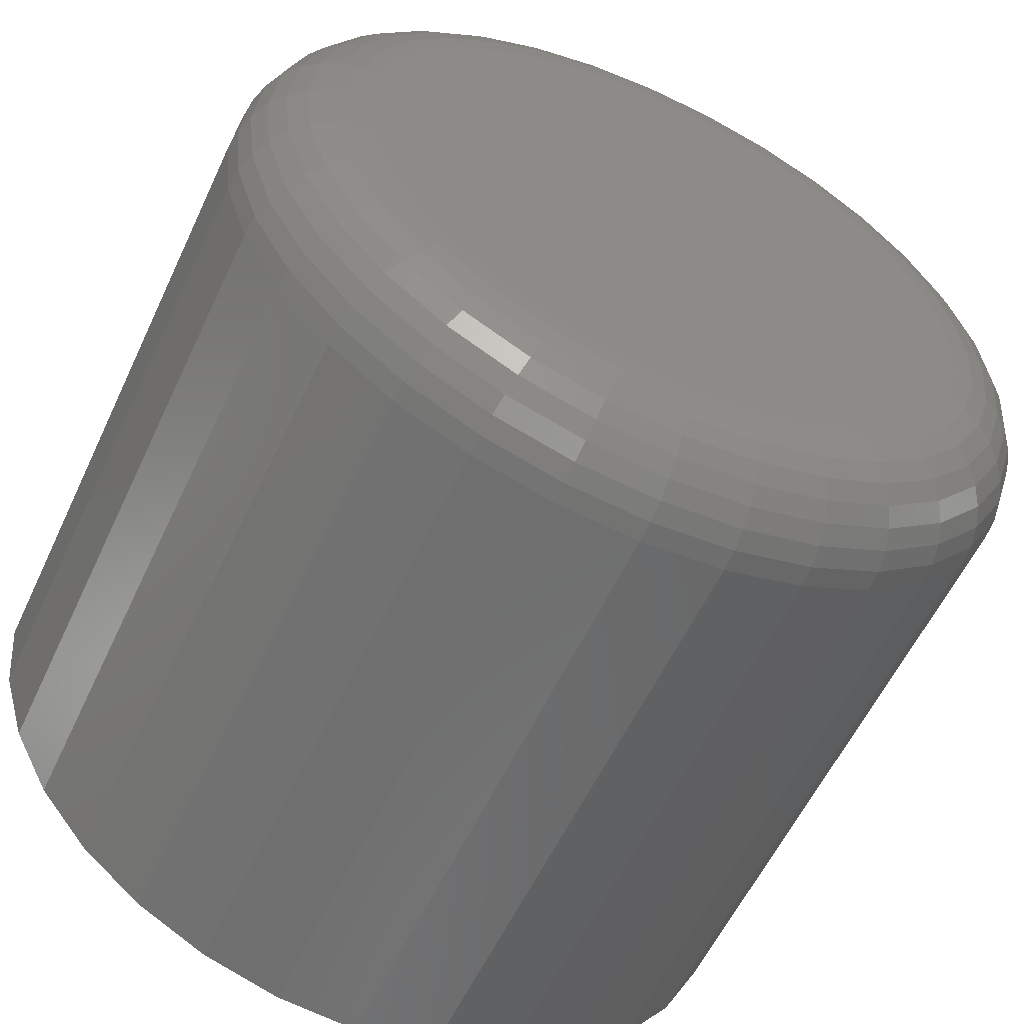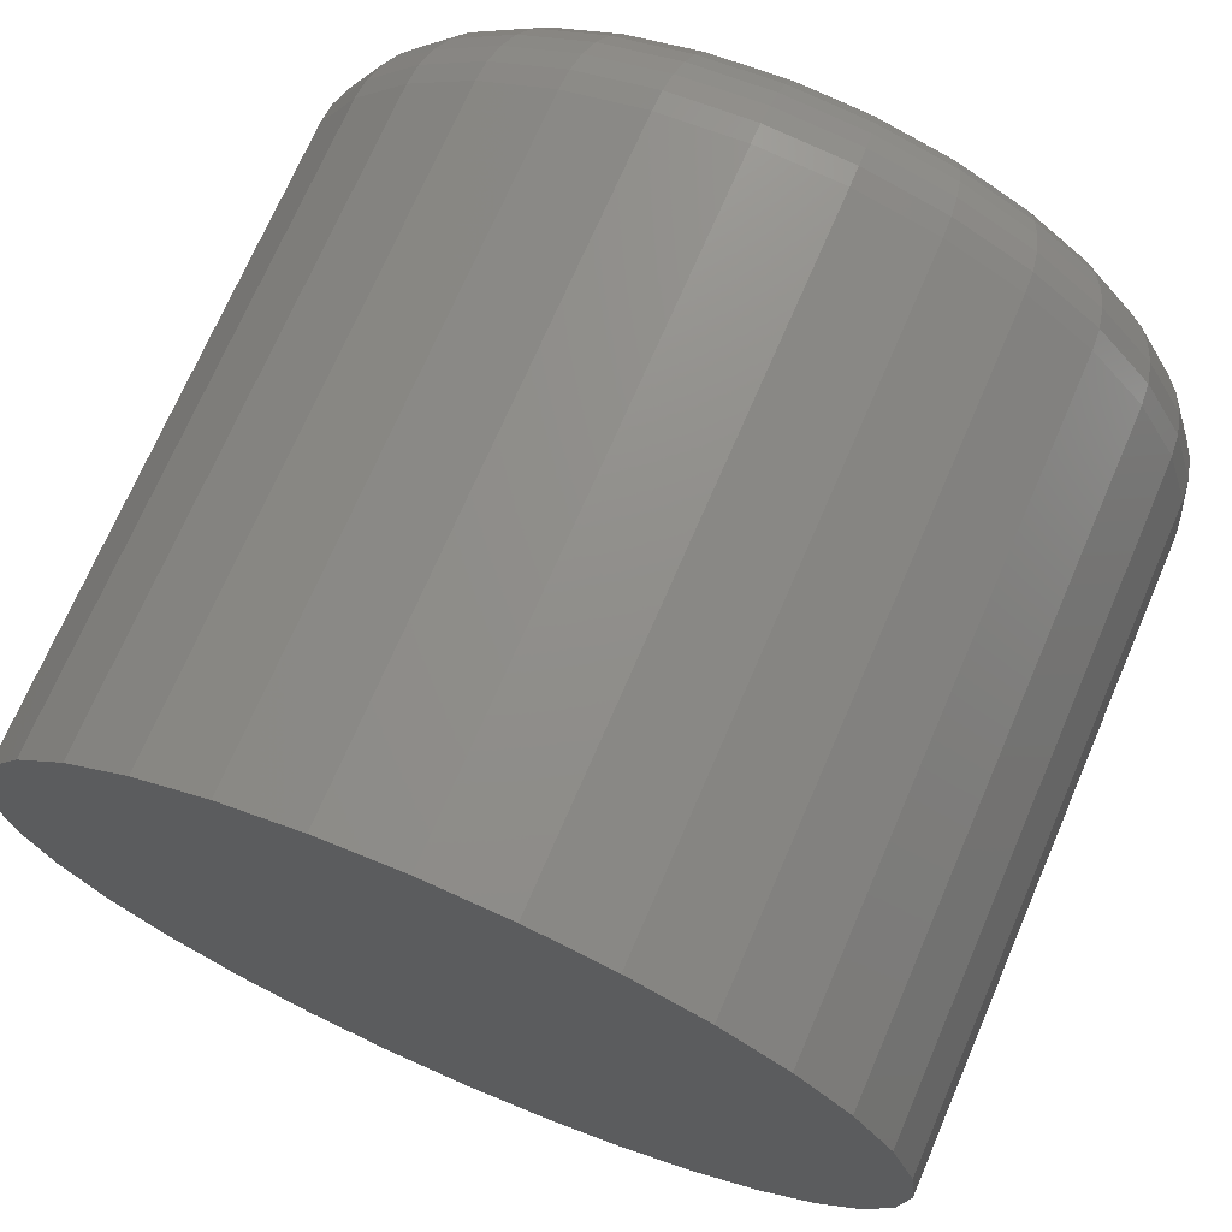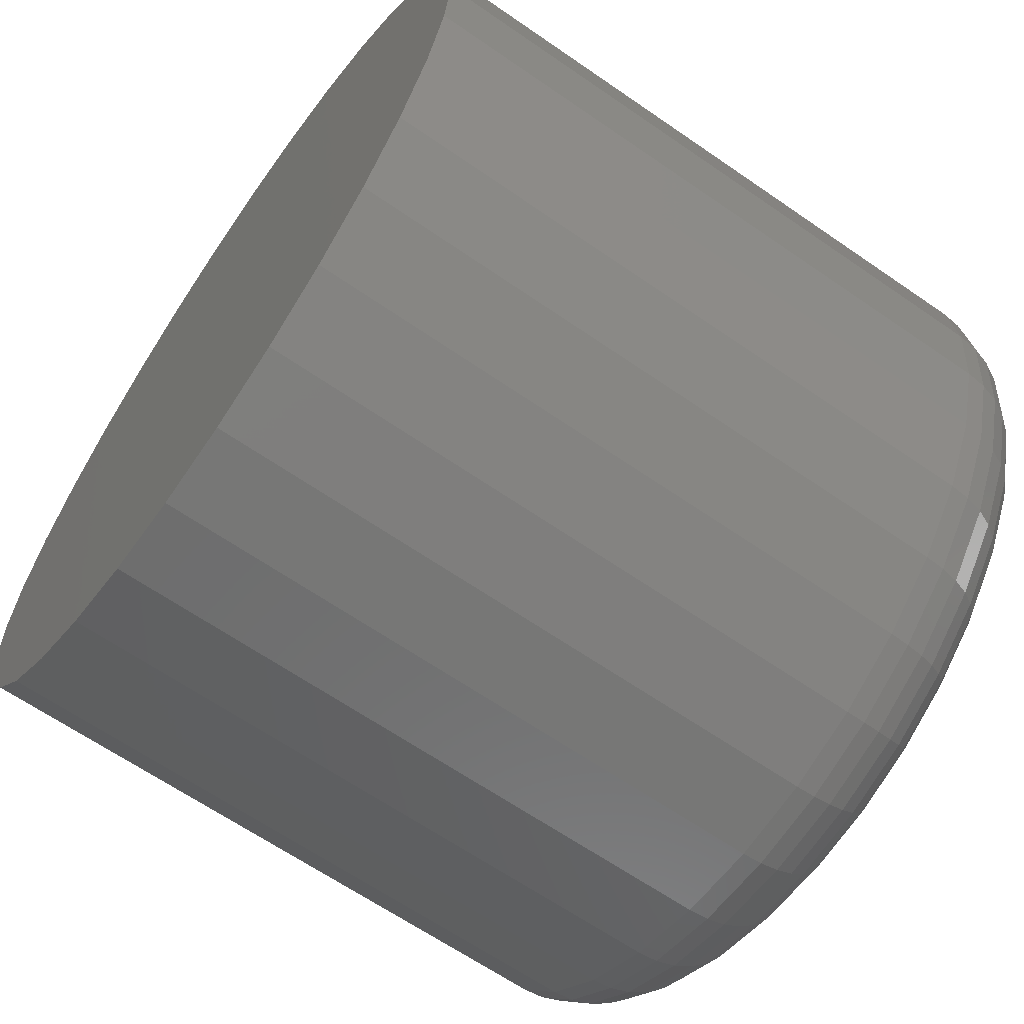
<metadata>
{"format":"stl","ext":"stl","renderer":"f3d","projection":"perspective","resolution":1024,"background":"white","views":[{"elev":-57.7,"azim":155.1,"up":"+Y"},{"elev":71.4,"azim":23.3,"up":"+Y"},{"elev":-64.6,"azim":55.1,"up":"+Y"}]}
</metadata>
<code>
# stl→obj: 320 verts, 636 faces
v 0.6213 0.05403 0
v 0.6302 0.05673 0
v 0.6395 0.05765 0
v 0.6487 0.05673 0
v 0.6577 0.05403 0
v 0.6131 0.04964 0
v 0.6659 0.04964 0
v 0.6059 0.04373 0
v 0.6731 0.04373 0
v 0.6 0.03652 0
v 0.679 0.03652 0
v 0.5956 0.02831 0
v 0.6834 0.02831 0
v 0.5929 0.01939 0
v 0.6861 0.01939 0
v 0.6834 -0.008075 0
v 0.5956 -0.008075 0
v 0.6861 0.0008419 0
v 0.6 -0.01629 0
v 0.679 -0.01629 0
v 0.6059 -0.0235 0
v 0.6731 -0.0235 0
v 0.6131 -0.02941 0
v 0.6659 -0.02941 0
v 0.6213 -0.0338 0
v 0.6577 -0.0338 0
v 0.6302 -0.0365 0
v 0.6395 -0.03742 0
v 0.6487 -0.0365 0
v 0.5929 0.0008419 0
v 0.5919 0.01012 0
v 0.687 0.01012 0
v 0.7026 0.01012 0.01562
v 0.7026 0.01012 0.1094
v 0.7014 -0.002206 0.01562
v 0.7014 -0.002206 0.1094
v 0.6978 -0.01405 0.01562
v 0.6978 -0.01405 0.1094
v 0.692 -0.02497 0.01562
v 0.692 -0.02497 0.1094
v 0.6841 -0.03454 0.01562
v 0.6841 -0.03454 0.1094
v 0.6746 -0.0424 0.01562
v 0.6746 -0.0424 0.1094
v 0.6636 -0.04824 0.01562
v 0.6636 -0.04824 0.1094
v 0.6518 -0.05183 0.01562
v 0.6518 -0.05183 0.1094
v 0.6395 -0.05304 0.01562
v 0.6395 -0.05304 0.1094
v 0.6272 -0.05183 0.01562
v 0.6272 -0.05183 0.1094
v 0.6153 -0.04824 0.01562
v 0.6153 -0.04824 0.1094
v 0.6044 -0.0424 0.01562
v 0.6044 -0.0424 0.1094
v 0.5948 -0.03454 0.01562
v 0.5948 -0.03454 0.1094
v 0.587 -0.02497 0.01562
v 0.587 -0.02497 0.1094
v 0.5811 -0.01405 0.01562
v 0.5811 -0.01405 0.1094
v 0.5775 -0.002206 0.01562
v 0.5775 -0.002206 0.1094
v 0.5763 0.01012 0.01562
v 0.5763 0.01012 0.1094
v 0.5775 0.02244 0.01562
v 0.5775 0.02244 0.1094
v 0.5811 0.03428 0.01562
v 0.5811 0.03428 0.1094
v 0.587 0.0452 0.01562
v 0.587 0.0452 0.1094
v 0.5948 0.05477 0.01562
v 0.5948 0.05477 0.1094
v 0.6044 0.06263 0.01562
v 0.6044 0.06263 0.1094
v 0.6153 0.06847 0.01562
v 0.6153 0.06847 0.1094
v 0.6272 0.07206 0.01562
v 0.6272 0.07206 0.1094
v 0.6395 0.07327 0.01562
v 0.6395 0.07327 0.1094
v 0.6518 0.07206 0.01562
v 0.6518 0.07206 0.1094
v 0.6636 0.06847 0.01562
v 0.6636 0.06847 0.1094
v 0.6746 0.06263 0.01562
v 0.6746 0.06263 0.1094
v 0.6841 0.05477 0.01562
v 0.6841 0.05477 0.1094
v 0.692 0.0452 0.01562
v 0.692 0.0452 0.1094
v 0.6978 0.03428 0.01562
v 0.6978 0.03428 0.1094
v 0.7014 0.02244 0.01562
v 0.7014 0.02244 0.1094
v 0.5766 0.01012 0.01258
v 0.5778 0.02238 0.01258
v 0.5775 0.01012 0.009646
v 0.5787 0.0222 0.009646
v 0.5789 0.01012 0.006944
v 0.5801 0.02192 0.006944
v 0.5809 0.01012 0.004576
v 0.582 0.02154 0.004576
v 0.5833 0.01012 0.002633
v 0.5843 0.02108 0.002633
v 0.586 0.01012 0.001189
v 0.587 0.02055 0.001189
v 0.5889 0.01012 0.0003002
v 0.5899 0.01998 0.0003002
v 0.7011 0.02238 0.01258
v 0.7023 0.01012 0.01258
v 0.7003 0.0222 0.009646
v 0.7014 0.01012 0.009646
v 0.6988 0.02192 0.006944
v 0.7 0.01012 0.006944
v 0.6969 0.02154 0.004576
v 0.6981 0.01012 0.004576
v 0.6946 0.02108 0.002633
v 0.6957 0.01012 0.002633
v 0.692 0.02055 0.001189
v 0.693 0.01012 0.001189
v 0.6891 0.01998 0.0003002
v 0.6901 0.01012 0.0003002
v 0.6975 0.03417 0.01258
v 0.6967 0.03383 0.009646
v 0.6954 0.03328 0.006944
v 0.6936 0.03253 0.004576
v 0.6914 0.03163 0.002633
v 0.6889 0.03059 0.001189
v 0.6862 0.02947 0.0003002
v 0.6917 0.04504 0.01258
v 0.691 0.04454 0.009646
v 0.6898 0.04374 0.006944
v 0.6882 0.04266 0.004576
v 0.6862 0.04135 0.002633
v 0.684 0.03984 0.001189
v 0.6815 0.03822 0.0003002
v 0.6839 0.05456 0.01258
v 0.6833 0.05393 0.009646
v 0.6823 0.05291 0.006944
v 0.6809 0.05154 0.004576
v 0.6792 0.04986 0.002633
v 0.6773 0.04795 0.001189
v 0.6752 0.04588 0.0003002
v 0.6744 0.06238 0.01258
v 0.6739 0.06164 0.009646
v 0.6731 0.06044 0.006944
v 0.672 0.05882 0.004576
v 0.6707 0.05686 0.002633
v 0.6692 0.05461 0.001189
v 0.6676 0.05217 0.0003002
v 0.6635 0.06819 0.01258
v 0.6632 0.06737 0.009646
v 0.6626 0.06603 0.006944
v 0.6619 0.06424 0.004576
v 0.661 0.06205 0.002633
v 0.66 0.05955 0.001189
v 0.6588 0.05685 0.0003002
v 0.6517 0.07177 0.01258
v 0.6516 0.07089 0.009646
v 0.6513 0.06948 0.006944
v 0.6509 0.06757 0.004576
v 0.6504 0.06525 0.002633
v 0.6499 0.0626 0.001189
v 0.6493 0.05972 0.0003002
v 0.6395 0.07297 0.01258
v 0.6395 0.07208 0.009646
v 0.6395 0.07064 0.006944
v 0.6395 0.0687 0.004576
v 0.6395 0.06633 0.002633
v 0.6395 0.06363 0.001189
v 0.6395 0.0607 0.0003002
v 0.6272 0.07177 0.01258
v 0.6274 0.07089 0.009646
v 0.6277 0.06948 0.006944
v 0.628 0.06757 0.004576
v 0.6285 0.06525 0.002633
v 0.629 0.0626 0.001189
v 0.6296 0.05972 0.0003002
v 0.6154 0.06819 0.01258
v 0.6158 0.06737 0.009646
v 0.6163 0.06603 0.006944
v 0.6171 0.06424 0.004576
v 0.618 0.06205 0.002633
v 0.619 0.05955 0.001189
v 0.6201 0.05685 0.0003002
v 0.6046 0.06238 0.01258
v 0.605 0.06164 0.009646
v 0.6058 0.06044 0.006944
v 0.6069 0.05882 0.004576
v 0.6082 0.05686 0.002633
v 0.6097 0.05461 0.001189
v 0.6114 0.05217 0.0003002
v 0.595 0.05456 0.01258
v 0.5957 0.05393 0.009646
v 0.5967 0.05291 0.006944
v 0.5981 0.05154 0.004576
v 0.5997 0.04986 0.002633
v 0.6016 0.04795 0.001189
v 0.6037 0.04588 0.0003002
v 0.5872 0.04504 0.01258
v 0.5879 0.04454 0.009646
v 0.5891 0.04374 0.006944
v 0.5908 0.04266 0.004576
v 0.5927 0.04135 0.002633
v 0.595 0.03984 0.001189
v 0.5974 0.03822 0.0003002
v 0.5814 0.03417 0.01258
v 0.5822 0.03383 0.009646
v 0.5836 0.03328 0.006944
v 0.5854 0.03253 0.004576
v 0.5875 0.03163 0.002633
v 0.59 0.03059 0.001189
v 0.5927 0.02947 0.0003002
v 0.7011 -0.002148 0.01258
v 0.7003 -0.001974 0.009646
v 0.6988 -0.001693 0.006944
v 0.6969 -0.001314 0.004576
v 0.6946 -0.0008516 0.002633
v 0.692 -0.0003246 0.001189
v 0.6891 0.0002472 0.0003002
v 0.5778 -0.002148 0.01258
v 0.5787 -0.001974 0.009646
v 0.5801 -0.001693 0.006944
v 0.582 -0.001314 0.004576
v 0.5843 -0.0008516 0.002633
v 0.587 -0.0003246 0.001189
v 0.5899 0.0002472 0.0003002
v 0.5814 -0.01394 0.01258
v 0.5822 -0.0136 0.009646
v 0.5836 -0.01305 0.006944
v 0.5854 -0.0123 0.004576
v 0.5875 -0.0114 0.002633
v 0.59 -0.01036 0.001189
v 0.5927 -0.009241 0.0003002
v 0.5872 -0.02481 0.01258
v 0.5879 -0.02431 0.009646
v 0.5891 -0.02351 0.006944
v 0.5908 -0.02243 0.004576
v 0.5927 -0.02112 0.002633
v 0.595 -0.01961 0.001189
v 0.5974 -0.01799 0.0003002
v 0.595 -0.03433 0.01258
v 0.5957 -0.0337 0.009646
v 0.5967 -0.03268 0.006944
v 0.5981 -0.03131 0.004576
v 0.5997 -0.02963 0.002633
v 0.6016 -0.02772 0.001189
v 0.6037 -0.02565 0.0003002
v 0.6046 -0.04215 0.01258
v 0.605 -0.04141 0.009646
v 0.6058 -0.04021 0.006944
v 0.6069 -0.03859 0.004576
v 0.6082 -0.03662 0.002633
v 0.6097 -0.03438 0.001189
v 0.6114 -0.03194 0.0003002
v 0.6154 -0.04796 0.01258
v 0.6158 -0.04714 0.009646
v 0.6163 -0.0458 0.006944
v 0.6171 -0.04401 0.004576
v 0.618 -0.04182 0.002633
v 0.619 -0.03932 0.001189
v 0.6201 -0.03662 0.0003002
v 0.6272 -0.05153 0.01258
v 0.6274 -0.05066 0.009646
v 0.6277 -0.04925 0.006944
v 0.628 -0.04734 0.004576
v 0.6285 -0.04502 0.002633
v 0.629 -0.04237 0.001189
v 0.6296 -0.03949 0.0003002
v 0.6395 -0.05274 0.01258
v 0.6395 -0.05185 0.009646
v 0.6395 -0.05041 0.006944
v 0.6395 -0.04847 0.004576
v 0.6395 -0.0461 0.002633
v 0.6395 -0.0434 0.001189
v 0.6395 -0.04047 0.0003002
v 0.6517 -0.05153 0.01258
v 0.6516 -0.05066 0.009646
v 0.6513 -0.04925 0.006944
v 0.6509 -0.04734 0.004576
v 0.6504 -0.04502 0.002633
v 0.6499 -0.04237 0.001189
v 0.6493 -0.03949 0.0003002
v 0.6635 -0.04796 0.01258
v 0.6632 -0.04714 0.009646
v 0.6626 -0.0458 0.006944
v 0.6619 -0.04401 0.004576
v 0.661 -0.04182 0.002633
v 0.66 -0.03932 0.001189
v 0.6588 -0.03662 0.0003002
v 0.6744 -0.04215 0.01258
v 0.6739 -0.04141 0.009646
v 0.6731 -0.04021 0.006944
v 0.672 -0.03859 0.004576
v 0.6707 -0.03662 0.002633
v 0.6692 -0.03438 0.001189
v 0.6676 -0.03194 0.0003002
v 0.6839 -0.03433 0.01258
v 0.6833 -0.0337 0.009646
v 0.6823 -0.03268 0.006944
v 0.6809 -0.03131 0.004576
v 0.6792 -0.02963 0.002633
v 0.6773 -0.02772 0.001189
v 0.6752 -0.02565 0.0003002
v 0.6917 -0.02481 0.01258
v 0.691 -0.02431 0.009646
v 0.6898 -0.02351 0.006944
v 0.6882 -0.02243 0.004576
v 0.6862 -0.02112 0.002633
v 0.684 -0.01961 0.001189
v 0.6815 -0.01799 0.0003002
v 0.6975 -0.01394 0.01258
v 0.6967 -0.0136 0.009646
v 0.6954 -0.01305 0.006944
v 0.6936 -0.0123 0.004576
v 0.6914 -0.0114 0.002633
v 0.6889 -0.01036 0.001189
v 0.6862 -0.009241 0.0003002
f 1 2 3
f 1 3 4
f 5 1 4
f 6 1 5
f 7 6 5
f 8 6 7
f 9 8 7
f 10 8 9
f 11 10 9
f 12 10 11
f 13 12 11
f 14 12 13
f 15 14 13
f 16 17 18
f 19 17 16
f 20 19 16
f 21 19 20
f 22 21 20
f 23 21 22
f 24 23 22
f 25 23 24
f 26 25 24
f 27 25 26
f 28 27 26
f 29 28 26
f 17 30 18
f 18 30 31
f 18 31 32
f 32 31 14
f 32 14 15
f 33 34 35
f 35 34 36
f 35 36 37
f 37 36 38
f 37 38 39
f 39 38 40
f 39 40 41
f 41 40 42
f 41 42 43
f 43 42 44
f 43 44 45
f 45 44 46
f 45 46 47
f 47 46 48
f 47 48 49
f 49 48 50
f 49 50 51
f 51 50 52
f 51 52 53
f 53 52 54
f 53 54 55
f 55 54 56
f 55 56 57
f 57 56 58
f 57 58 59
f 59 58 60
f 59 60 61
f 61 60 62
f 61 62 63
f 63 62 64
f 63 64 65
f 65 64 66
f 65 66 67
f 67 66 68
f 67 68 69
f 69 68 70
f 69 70 71
f 71 70 72
f 71 72 73
f 73 72 74
f 73 74 75
f 75 74 76
f 75 76 77
f 77 76 78
f 77 78 79
f 79 78 80
f 79 80 81
f 81 80 82
f 81 82 83
f 83 82 84
f 83 84 85
f 85 84 86
f 85 86 87
f 87 86 88
f 87 88 89
f 89 88 90
f 89 90 91
f 91 90 92
f 91 92 93
f 93 92 94
f 93 94 95
f 95 94 96
f 95 96 33
f 33 96 34
f 65 67 97
f 97 67 98
f 97 98 99
f 99 98 100
f 99 100 101
f 101 100 102
f 101 102 103
f 103 102 104
f 103 104 105
f 105 104 106
f 105 106 107
f 107 106 108
f 107 108 109
f 109 108 110
f 109 110 31
f 31 110 14
f 95 33 111
f 111 33 112
f 111 112 113
f 113 112 114
f 113 114 115
f 115 114 116
f 115 116 117
f 117 116 118
f 117 118 119
f 119 118 120
f 119 120 121
f 121 120 122
f 121 122 123
f 123 122 124
f 123 124 15
f 15 124 32
f 93 95 125
f 125 95 111
f 125 111 126
f 126 111 113
f 126 113 127
f 127 113 115
f 127 115 128
f 128 115 117
f 128 117 129
f 129 117 119
f 129 119 130
f 130 119 121
f 130 121 131
f 131 121 123
f 131 123 13
f 13 123 15
f 91 93 132
f 132 93 125
f 132 125 133
f 133 125 126
f 133 126 134
f 134 126 127
f 134 127 135
f 135 127 128
f 135 128 136
f 136 128 129
f 136 129 137
f 137 129 130
f 137 130 138
f 138 130 131
f 138 131 11
f 11 131 13
f 89 91 139
f 139 91 132
f 139 132 140
f 140 132 133
f 140 133 141
f 141 133 134
f 141 134 142
f 142 134 135
f 142 135 143
f 143 135 136
f 143 136 144
f 144 136 137
f 144 137 145
f 145 137 138
f 145 138 9
f 9 138 11
f 87 89 146
f 146 89 139
f 146 139 147
f 147 139 140
f 147 140 148
f 148 140 141
f 148 141 149
f 149 141 142
f 149 142 150
f 150 142 143
f 150 143 151
f 151 143 144
f 151 144 152
f 152 144 145
f 152 145 7
f 7 145 9
f 85 87 153
f 153 87 146
f 153 146 154
f 154 146 147
f 154 147 155
f 155 147 148
f 155 148 156
f 156 148 149
f 156 149 157
f 157 149 150
f 157 150 158
f 158 150 151
f 158 151 159
f 159 151 152
f 159 152 5
f 5 152 7
f 83 85 160
f 160 85 153
f 160 153 161
f 161 153 154
f 161 154 162
f 162 154 155
f 162 155 163
f 163 155 156
f 163 156 164
f 164 156 157
f 164 157 165
f 165 157 158
f 165 158 166
f 166 158 159
f 166 159 4
f 4 159 5
f 81 83 167
f 167 83 160
f 167 160 168
f 168 160 161
f 168 161 169
f 169 161 162
f 169 162 170
f 170 162 163
f 170 163 171
f 171 163 164
f 171 164 172
f 172 164 165
f 172 165 173
f 173 165 166
f 173 166 3
f 3 166 4
f 79 81 174
f 174 81 167
f 174 167 175
f 175 167 168
f 175 168 176
f 176 168 169
f 176 169 177
f 177 169 170
f 177 170 178
f 178 170 171
f 178 171 179
f 179 171 172
f 179 172 180
f 180 172 173
f 180 173 2
f 2 173 3
f 77 79 181
f 181 79 174
f 181 174 182
f 182 174 175
f 182 175 183
f 183 175 176
f 183 176 184
f 184 176 177
f 184 177 185
f 185 177 178
f 185 178 186
f 186 178 179
f 186 179 187
f 187 179 180
f 187 180 1
f 1 180 2
f 75 77 188
f 188 77 181
f 188 181 189
f 189 181 182
f 189 182 190
f 190 182 183
f 190 183 191
f 191 183 184
f 191 184 192
f 192 184 185
f 192 185 193
f 193 185 186
f 193 186 194
f 194 186 187
f 194 187 6
f 6 187 1
f 73 75 195
f 195 75 188
f 195 188 196
f 196 188 189
f 196 189 197
f 197 189 190
f 197 190 198
f 198 190 191
f 198 191 199
f 199 191 192
f 199 192 200
f 200 192 193
f 200 193 201
f 201 193 194
f 201 194 8
f 8 194 6
f 71 73 202
f 202 73 195
f 202 195 203
f 203 195 196
f 203 196 204
f 204 196 197
f 204 197 205
f 205 197 198
f 205 198 206
f 206 198 199
f 206 199 207
f 207 199 200
f 207 200 208
f 208 200 201
f 208 201 10
f 10 201 8
f 69 71 209
f 209 71 202
f 209 202 210
f 210 202 203
f 210 203 211
f 211 203 204
f 211 204 212
f 212 204 205
f 212 205 213
f 213 205 206
f 213 206 214
f 214 206 207
f 214 207 215
f 215 207 208
f 215 208 12
f 12 208 10
f 67 69 98
f 98 69 209
f 98 209 100
f 100 209 210
f 100 210 102
f 102 210 211
f 102 211 104
f 104 211 212
f 104 212 106
f 106 212 213
f 106 213 108
f 108 213 214
f 108 214 110
f 110 214 215
f 110 215 14
f 14 215 12
f 33 35 112
f 112 35 216
f 112 216 114
f 114 216 217
f 114 217 116
f 116 217 218
f 116 218 118
f 118 218 219
f 118 219 120
f 120 219 220
f 120 220 122
f 122 220 221
f 122 221 124
f 124 221 222
f 124 222 32
f 32 222 18
f 63 65 223
f 223 65 97
f 223 97 224
f 224 97 99
f 224 99 225
f 225 99 101
f 225 101 226
f 226 101 103
f 226 103 227
f 227 103 105
f 227 105 228
f 228 105 107
f 228 107 229
f 229 107 109
f 229 109 30
f 30 109 31
f 61 63 230
f 230 63 223
f 230 223 231
f 231 223 224
f 231 224 232
f 232 224 225
f 232 225 233
f 233 225 226
f 233 226 234
f 234 226 227
f 234 227 235
f 235 227 228
f 235 228 236
f 236 228 229
f 236 229 17
f 17 229 30
f 59 61 237
f 237 61 230
f 237 230 238
f 238 230 231
f 238 231 239
f 239 231 232
f 239 232 240
f 240 232 233
f 240 233 241
f 241 233 234
f 241 234 242
f 242 234 235
f 242 235 243
f 243 235 236
f 243 236 19
f 19 236 17
f 57 59 244
f 244 59 237
f 244 237 245
f 245 237 238
f 245 238 246
f 246 238 239
f 246 239 247
f 247 239 240
f 247 240 248
f 248 240 241
f 248 241 249
f 249 241 242
f 249 242 250
f 250 242 243
f 250 243 21
f 21 243 19
f 55 57 251
f 251 57 244
f 251 244 252
f 252 244 245
f 252 245 253
f 253 245 246
f 253 246 254
f 254 246 247
f 254 247 255
f 255 247 248
f 255 248 256
f 256 248 249
f 256 249 257
f 257 249 250
f 257 250 23
f 23 250 21
f 53 55 258
f 258 55 251
f 258 251 259
f 259 251 252
f 259 252 260
f 260 252 253
f 260 253 261
f 261 253 254
f 261 254 262
f 262 254 255
f 262 255 263
f 263 255 256
f 263 256 264
f 264 256 257
f 264 257 25
f 25 257 23
f 51 53 265
f 265 53 258
f 265 258 266
f 266 258 259
f 266 259 267
f 267 259 260
f 267 260 268
f 268 260 261
f 268 261 269
f 269 261 262
f 269 262 270
f 270 262 263
f 270 263 271
f 271 263 264
f 271 264 27
f 27 264 25
f 49 51 272
f 272 51 265
f 272 265 273
f 273 265 266
f 273 266 274
f 274 266 267
f 274 267 275
f 275 267 268
f 275 268 276
f 276 268 269
f 276 269 277
f 277 269 270
f 277 270 278
f 278 270 271
f 278 271 28
f 28 271 27
f 47 49 279
f 279 49 272
f 279 272 280
f 280 272 273
f 280 273 281
f 281 273 274
f 281 274 282
f 282 274 275
f 282 275 283
f 283 275 276
f 283 276 284
f 284 276 277
f 284 277 285
f 285 277 278
f 285 278 29
f 29 278 28
f 45 47 286
f 286 47 279
f 286 279 287
f 287 279 280
f 287 280 288
f 288 280 281
f 288 281 289
f 289 281 282
f 289 282 290
f 290 282 283
f 290 283 291
f 291 283 284
f 291 284 292
f 292 284 285
f 292 285 26
f 26 285 29
f 43 45 293
f 293 45 286
f 293 286 294
f 294 286 287
f 294 287 295
f 295 287 288
f 295 288 296
f 296 288 289
f 296 289 297
f 297 289 290
f 297 290 298
f 298 290 291
f 298 291 299
f 299 291 292
f 299 292 24
f 24 292 26
f 41 43 300
f 300 43 293
f 300 293 301
f 301 293 294
f 301 294 302
f 302 294 295
f 302 295 303
f 303 295 296
f 303 296 304
f 304 296 297
f 304 297 305
f 305 297 298
f 305 298 306
f 306 298 299
f 306 299 22
f 22 299 24
f 39 41 307
f 307 41 300
f 307 300 308
f 308 300 301
f 308 301 309
f 309 301 302
f 309 302 310
f 310 302 303
f 310 303 311
f 311 303 304
f 311 304 312
f 312 304 305
f 312 305 313
f 313 305 306
f 313 306 20
f 20 306 22
f 37 39 314
f 314 39 307
f 314 307 315
f 315 307 308
f 315 308 316
f 316 308 309
f 316 309 317
f 317 309 310
f 317 310 318
f 318 310 311
f 318 311 319
f 319 311 312
f 319 312 320
f 320 312 313
f 320 313 16
f 16 313 20
f 35 37 216
f 216 37 314
f 216 314 217
f 217 314 315
f 217 315 218
f 218 315 316
f 218 316 219
f 219 316 317
f 219 317 220
f 220 317 318
f 220 318 221
f 221 318 319
f 221 319 222
f 222 319 320
f 222 320 18
f 18 320 16
f 80 84 82
f 84 80 78
f 84 78 86
f 86 78 76
f 86 76 88
f 88 76 74
f 88 74 90
f 90 74 72
f 90 72 92
f 40 58 42
f 42 58 56
f 42 56 44
f 44 56 54
f 44 54 46
f 46 54 52
f 46 52 48
f 48 52 50
f 92 72 94
f 94 72 70
f 94 70 96
f 96 70 68
f 96 68 34
f 34 68 66
f 34 66 36
f 36 66 64
f 36 64 38
f 38 64 62
f 38 62 40
f 40 62 60
f 40 60 58

</code>
